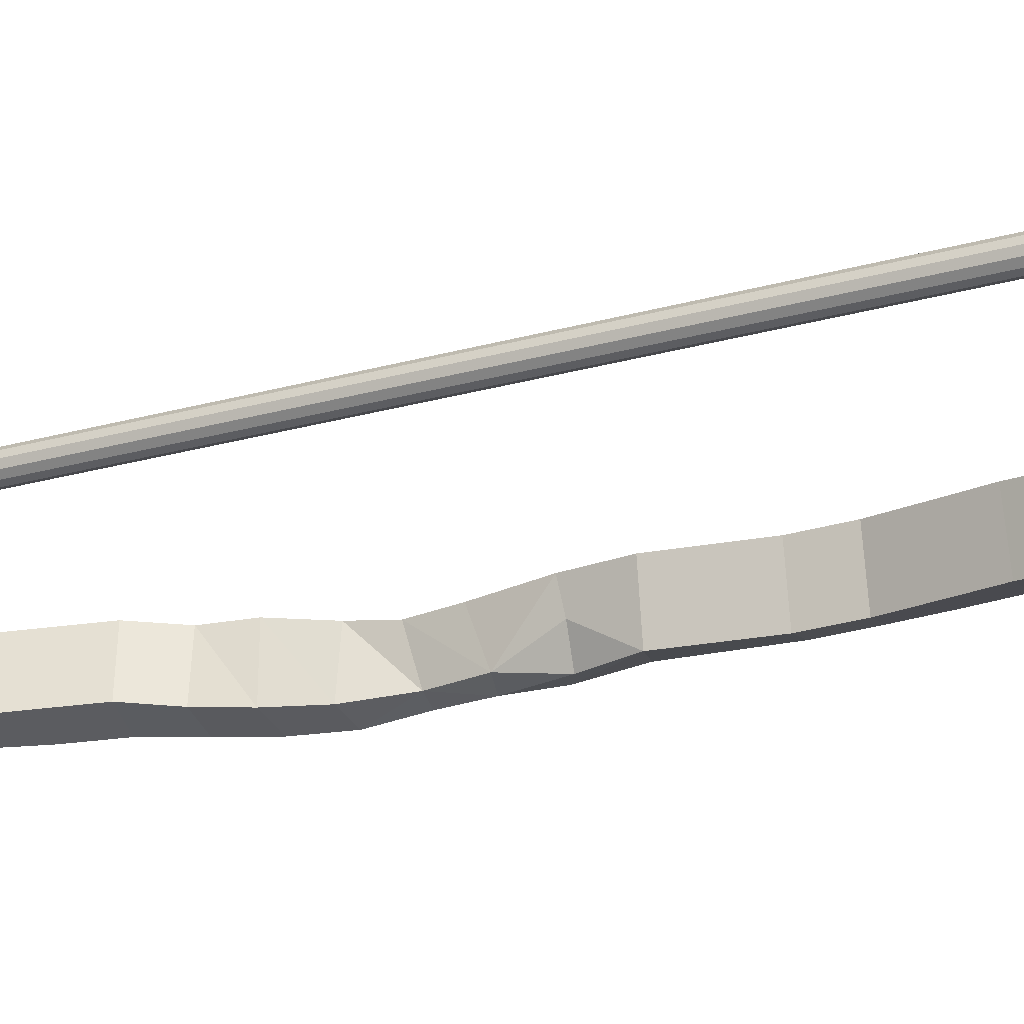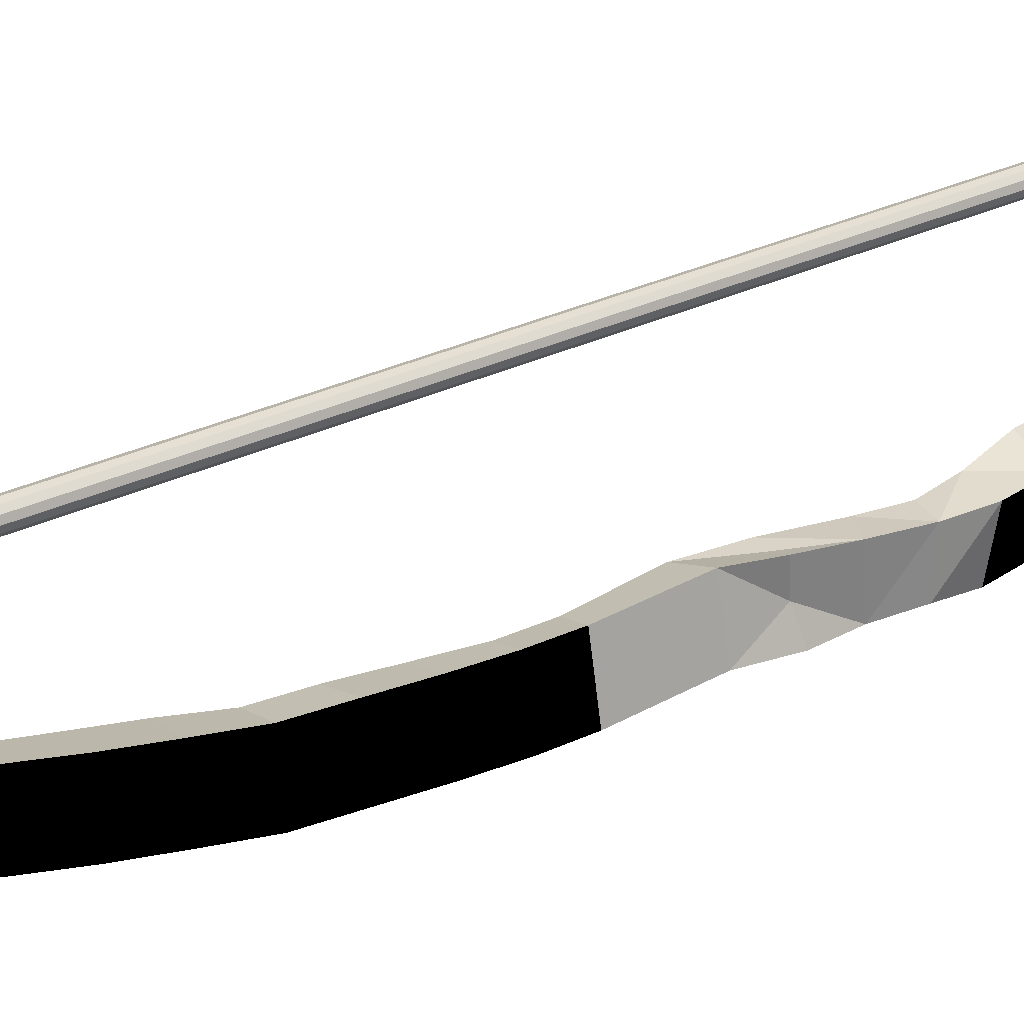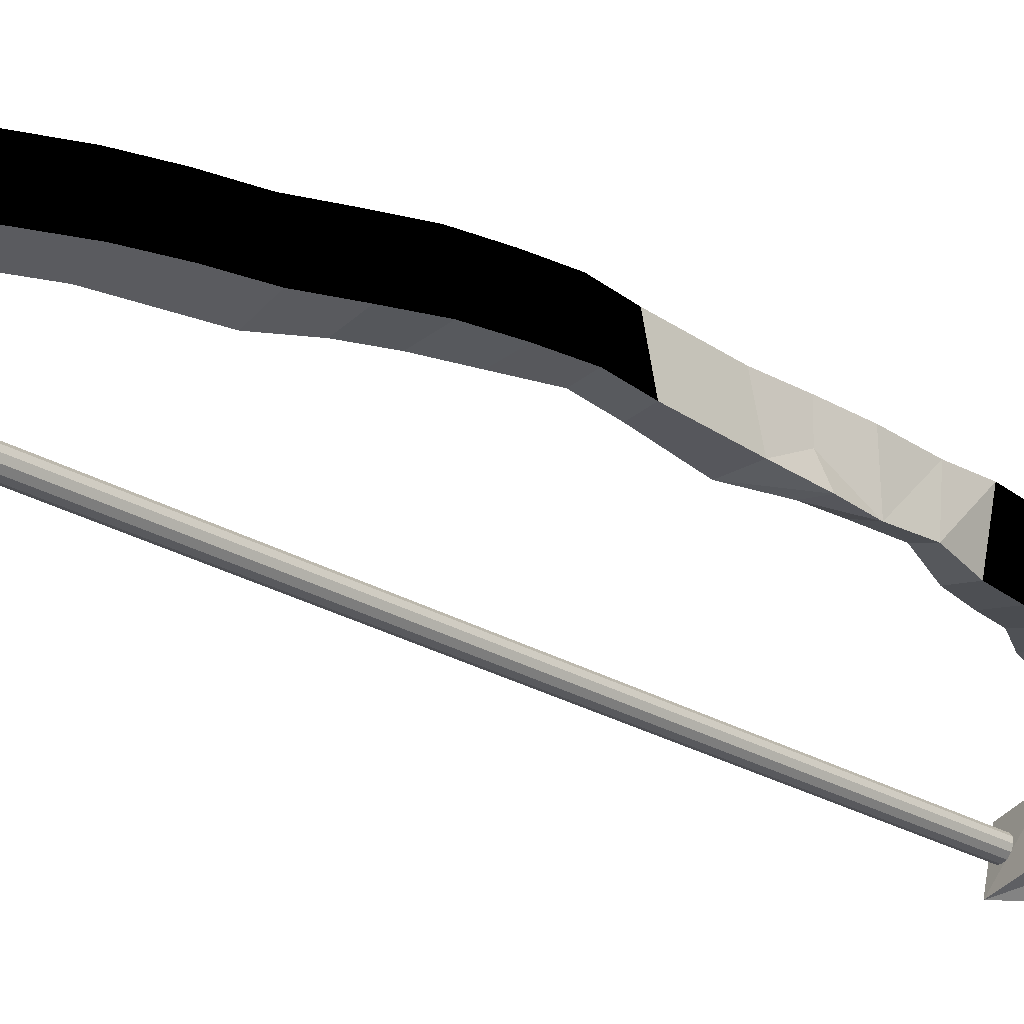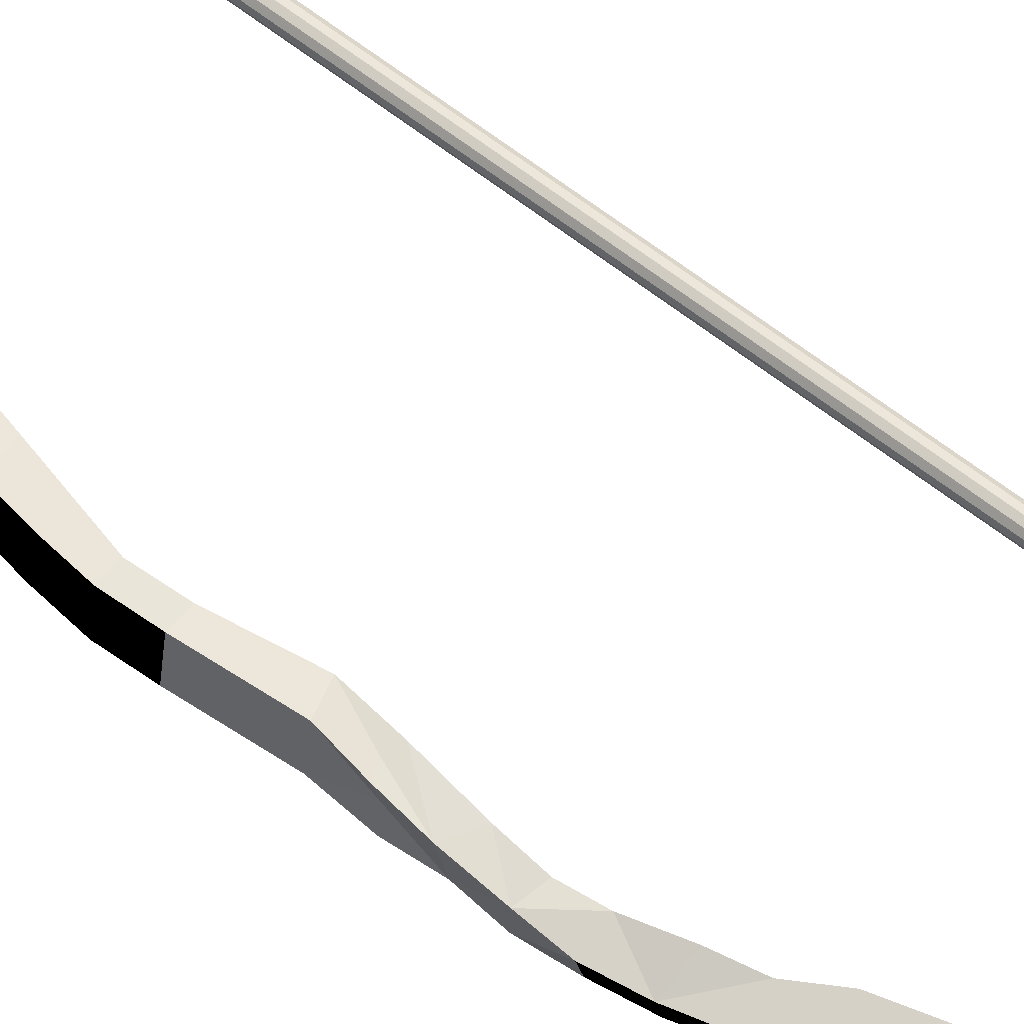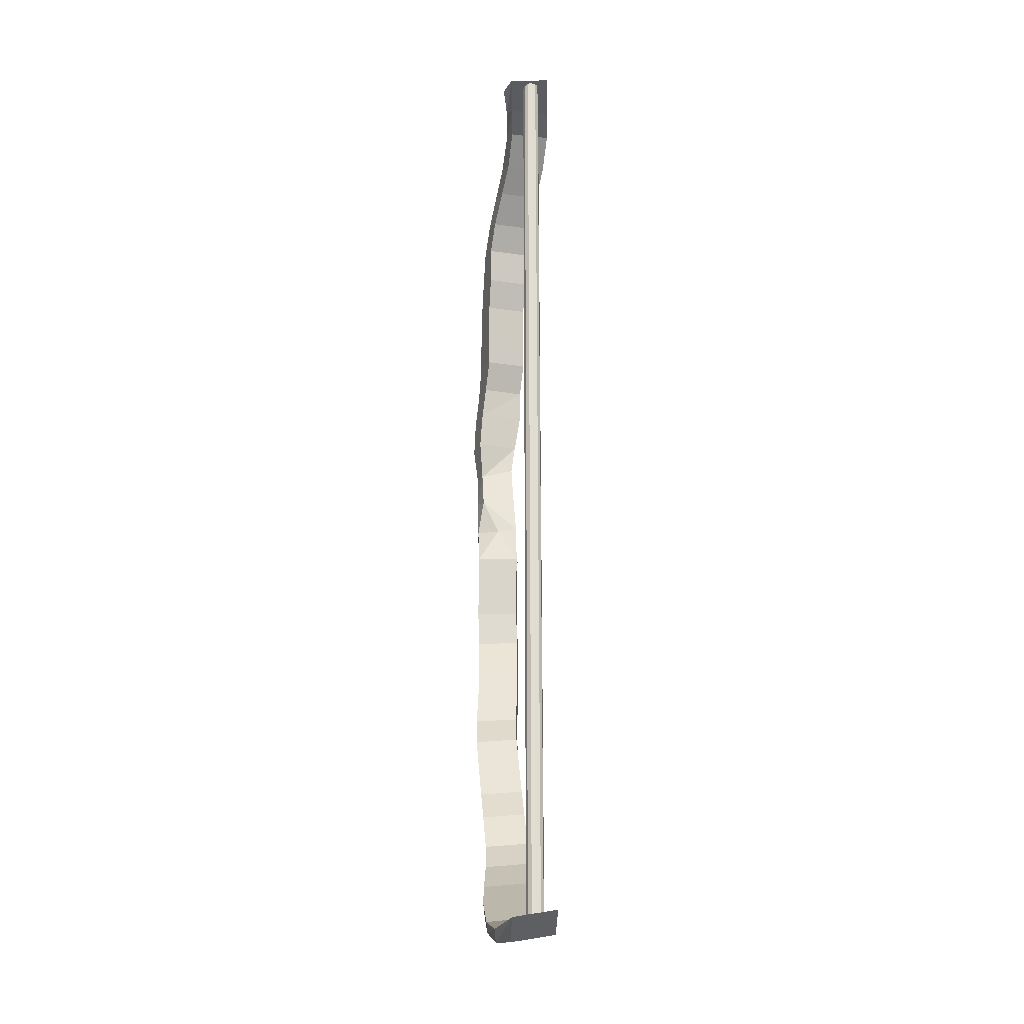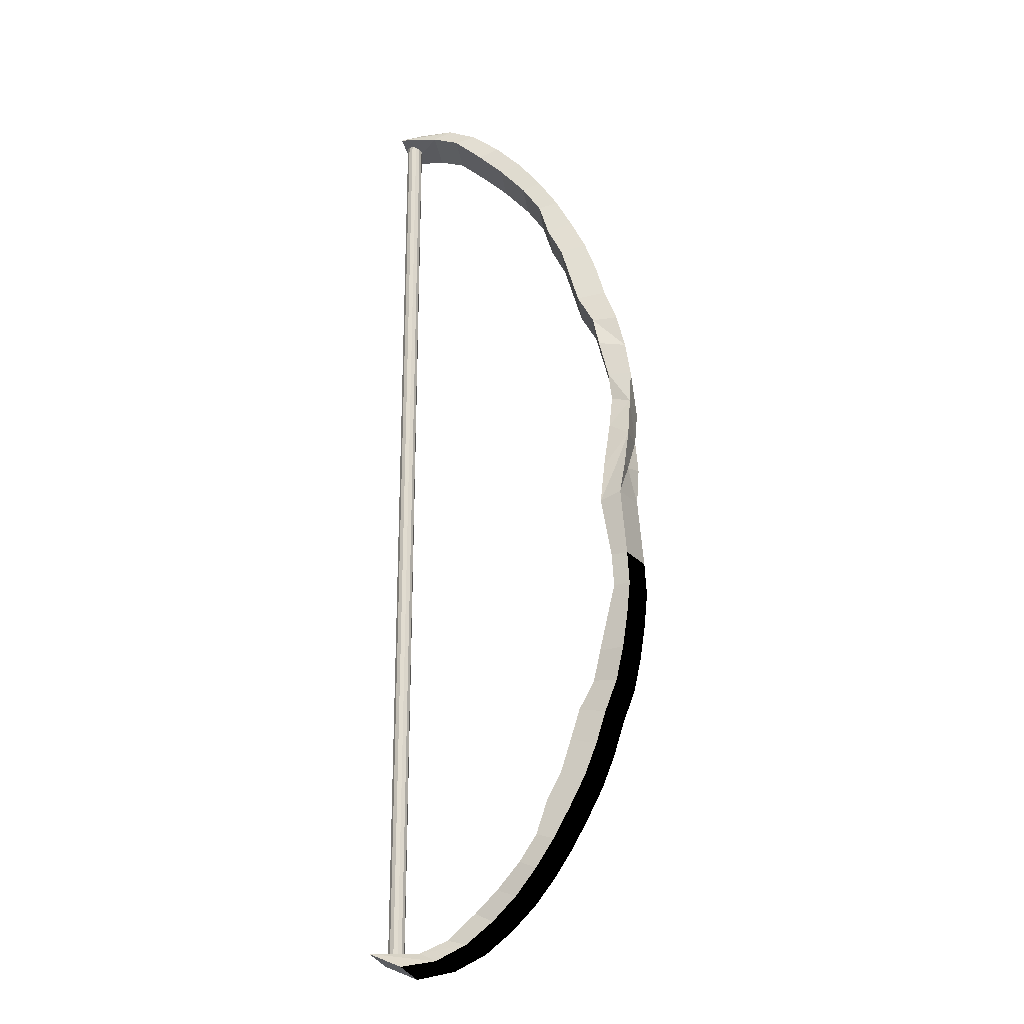
<metadata>
{"format":"obj","ext":"obj","renderer":"f3d","projection":"perspective","resolution":1024,"background":"white","views":[{"elev":-23.5,"azim":-64.0,"up":"+Z"},{"elev":25.9,"azim":51.2,"up":"+Z"},{"elev":-22.9,"azim":43.2,"up":"+Z"},{"elev":66.6,"azim":127.7,"up":"+Z"},{"elev":-25.9,"azim":-98.2,"up":"+Y"},{"elev":-21.8,"azim":17.8,"up":"+Y"}]}
</metadata>
<code>
v -0.08254 0.5398 0.0029
v -0.08381 0.5398 -0.001834
v -0.0838 -0.5302 -0.001834
v -0.08253 -0.5302 0.0029
v -0.08728 0.5398 -0.005299
v -0.08726 -0.5302 -0.005299
v -0.09201 0.5398 -0.006567
v -0.092 -0.5302 -0.006567
v -0.09674 0.5398 -0.005299
v -0.09673 -0.5302 -0.005299
v -0.1002 0.5398 -0.001834
v -0.1002 -0.5302 -0.001834
v -0.1015 0.5398 0.0029
v -0.1015 -0.5302 0.0029
v -0.1002 0.5398 0.007633
v -0.1002 -0.5302 0.007633
v -0.09674 0.5398 0.0111
v -0.09673 -0.5302 0.0111
v -0.09201 0.5398 0.01237
v -0.092 -0.5302 0.01237
v -0.08728 0.5398 0.0111
v -0.08726 -0.5302 0.0111
v -0.08381 0.5398 0.007633
v -0.0838 -0.5302 0.007633
v 0.1978 0.07537 0.02019
v 0.195 0.08099 -0.02485
v 0.1909 0.03872 -0.001429
v 0.1934 0.03592 0.02322
v 0.1771 0.07615 -0.01966
v 0.1674 0.03656 0.0215
v 0.1722 0.03343 -0.0011
v 0.1808 0.03249 0.0208
v 0.1964 -0.0008007 -0.0206
v 0.1713 -0.00767 -0.02544
v 0.1624 -0.008529 0.02149
v -0.1032 0.5455 0.02301
v -0.1058 0.537 -0.02391
v -0.07767 0.542 -0.02958
v -0.07507 0.5505 0.01733
v 0.1816 0.1155 -0.02096
v 0.1777 0.1251 0.01695
v 0.1982 0.1176 -0.02489
v 0.1998 0.1194 0.01624
v 0.1743 0.08909 0.01849
v 0.1675 0.1565 -0.02589
v 0.1748 0.1567 0.02088
v 0.1928 0.1553 -0.03073
v 0.2017 0.1564 0.01618
v 0.158 0.1945 -0.02442
v 0.1653 0.1977 0.02657
v 0.1868 0.1937 -0.02986
v 0.1957 0.1953 0.01704
v 0.1492 0.2289 -0.0213
v 0.158 0.2309 0.0256
v 0.1776 0.2313 -0.02678
v 0.1864 0.2333 0.02012
v 0.131 0.2608 -0.01948
v 0.1397 0.2634 0.0274
v 0.1634 0.2672 -0.02588
v 0.1721 0.2699 0.021
v 0.1206 0.2953 -0.02093
v 0.1292 0.2981 0.02596
v 0.1523 0.3045 -0.02735
v 0.161 0.3073 0.01953
v 0.1093 0.3321 -0.02253
v 0.118 0.3349 0.02435
v 0.1386 0.3403 -0.02844
v 0.1473 0.3431 0.01844
v 0.09235 0.3645 -0.02299
v 0.101 0.3674 0.0239
v 0.1206 0.3752 -0.02887
v 0.1293 0.3782 0.01801
v 0.08007 0.4025 -0.0247
v 0.08862 0.4056 0.02219
v 0.1019 0.4088 -0.0291
v 0.1105 0.4119 0.01779
v 0.05949 0.4313 -0.022
v 0.06788 0.4348 0.0249
v 0.07994 0.4403 -0.02633
v 0.08832 0.4437 0.02057
v 0.03112 0.461 -0.01654
v 0.0393 0.4647 0.03037
v 0.05516 0.4691 -0.02139
v 0.06334 0.4729 0.02552
v 0.003988 0.4849 -0.01219
v 0.01167 0.4894 0.03474
v 0.02644 0.4953 -0.01696
v 0.03412 0.4998 0.02997
v -0.02862 0.5129 -0.01158
v -0.02135 0.5178 0.03536
v -0.004916 0.5191 -0.01591
v 0.002363 0.5241 0.03103
v -0.0596 0.5263 -0.01607
v -0.05323 0.5322 0.0309
v -0.03955 0.5363 -0.0203
v -0.03319 0.5421 0.02668
v 0.1984 0.04306 -0.02426
v 0.1876 -0.00166 0.02633
v 0.1834 0.03436 -0.02552
v 0.2031 -0.07917 -0.02087
v 0.1942 -0.07946 0.02605
v 0.1876 -0.00166 0.02633
v 0.1964 -0.0008007 -0.0206
v 0.1744 -0.07927 0.0223
v 0.1624 -0.008529 0.02149
v 0.1833 -0.07899 -0.02463
v 0.1713 -0.00767 -0.02544
v -0.115 -0.5343 -0.02423
v -0.1176 -0.5258 0.02268
v -0.07767 -0.5423 0.02645
v -0.07507 -0.5509 -0.02047
v 0.1772 -0.1179 0.02438
v 0.1862 -0.1181 -0.02254
v 0.1967 -0.1179 0.02806
v 0.2057 -0.1181 -0.01886
v 0.1675 -0.1568 0.02275
v 0.1764 -0.1579 -0.02415
v 0.1928 -0.1556 0.02759
v 0.2017 -0.1567 -0.01932
v 0.158 -0.1948 0.02129
v 0.1669 -0.1964 -0.02561
v 0.1868 -0.1941 0.02673
v 0.1957 -0.1956 -0.02017
v 0.1492 -0.2292 0.01816
v 0.158 -0.2312 -0.02873
v 0.1776 -0.2317 0.02364
v 0.1864 -0.2337 -0.02325
v 0.131 -0.2611 0.01635
v 0.1397 -0.2638 -0.03054
v 0.1634 -0.2675 0.02275
v 0.1721 -0.2702 -0.02414
v 0.1206 -0.2956 0.01779
v 0.1292 -0.2984 -0.02909
v 0.1523 -0.3048 0.02422
v 0.161 -0.3076 -0.02267
v 0.1093 -0.3325 0.0194
v 0.118 -0.3353 -0.02749
v 0.1386 -0.3407 0.02531
v 0.1473 -0.3435 -0.02158
v 0.09235 -0.3648 0.01986
v 0.101 -0.3678 -0.02703
v 0.1206 -0.3756 0.02574
v 0.1293 -0.3785 -0.02115
v 0.08007 -0.4028 0.02156
v 0.08862 -0.4059 -0.02533
v 0.1019 -0.4091 0.02596
v 0.1105 -0.4122 -0.02093
v 0.05949 -0.4317 0.01887
v 0.06788 -0.4351 -0.02803
v 0.07994 -0.4406 0.0232
v 0.08832 -0.444 -0.0237
v 0.03112 -0.4613 0.01341
v 0.0393 -0.4651 -0.0335
v 0.05516 -0.4695 0.01825
v 0.06334 -0.4732 -0.02866
v 0.003988 -0.4853 0.009059
v 0.01167 -0.4897 -0.03787
v 0.02644 -0.4957 0.01383
v 0.03412 -0.5001 -0.0331
v -0.02862 -0.5132 0.008447
v -0.02135 -0.5182 -0.0385
v -0.004916 -0.5195 0.01278
v 0.002363 -0.5244 -0.03416
v -0.0596 -0.5266 0.01293
v -0.05323 -0.5325 -0.03404
v -0.03955 -0.5366 0.01716
v -0.03319 -0.5425 -0.02981
f 4 3 2 1
f 3 6 5 2
f 6 8 7 5
f 8 10 9 7
f 10 12 11 9
f 12 14 13 11
f 14 16 15 13
f 16 18 17 15
f 18 20 19 17
f 20 22 21 19
f 22 24 23 21
f 24 4 1 23
f 1 2 5 7 9 11 13 15 17 19 21 23
f 24 22 20 18 16 14 12 10 8 6 3 4
f 28 27 26 25
f 31 30 29
f 30 32 25
f 35 34 33
f 27 97 26
f 97 33 34
f 32 28 25
f 33 98 35
f 31 34 35
f 31 29 99
f 31 35 30
f 99 26 97
f 27 98 33
f 28 98 27
f 32 35 98 28
f 30 35 32
f 30 44 29
f 25 44 30
f 99 29 26
f 34 99 97
f 33 97 27
f 31 99 34
f 103 102 101 100
f 102 105 104 101
f 105 107 106 104
f 107 103 100 106
f 107 105 102 103
f 113 112 104 106
f 112 114 101 104
f 114 115 100 101
f 115 113 106 100
f 39 38 37 36
f 41 40 29
f 40 42 26
f 42 43 26
f 43 41 44
f 46 45 40
f 45 47 40
f 47 48 42
f 48 46 43
f 50 49 45
f 49 51 47 45
f 51 52 48 47
f 52 46 48
f 54 53 49
f 53 55 51 49
f 55 56 52 51
f 56 54 52
f 58 57 53 54
f 57 59 55 53
f 59 60 56 55
f 60 58 54 56
f 62 61 57 58
f 61 63 59 57
f 63 64 60 59
f 64 62 58 60
f 66 65 61 62
f 65 67 63 61
f 67 68 64 63
f 68 66 62 64
f 70 69 65 66
f 69 71 67 65
f 71 72 68 67
f 72 70 66 68
f 74 73 69 70
f 73 75 71 69
f 75 76 72 71
f 76 74 70 72
f 78 77 73 74
f 77 79 75 73
f 79 80 76 75
f 80 78 74 76
f 82 81 77 78
f 81 83 79 77
f 83 84 80 79
f 84 82 78 80
f 86 85 81 82
f 85 87 83 81
f 87 88 84 83
f 88 86 82 84
f 90 89 85 86
f 89 91 87 85
f 91 92 88 87
f 92 90 88
f 94 93 89 90
f 93 95 91
f 95 96 92 91
f 96 94 92
f 36 37 94
f 37 38 95
f 38 39 96 95
f 39 36 96
f 90 86 88
f 94 90 92
f 91 89 93
f 37 93 94
f 95 93 37
f 36 94 96
f 43 25 26
f 44 25 43
f 29 44 41
f 40 41 46
f 46 41 43
f 48 43 42
f 45 46 50
f 52 50 46
f 49 50 54
f 54 50 52
f 26 29 40
f 47 42 40
f 111 110 109 108
f 117 116 112 113
f 116 118 114 112
f 118 119 115 114
f 119 117 113 115
f 121 120 116 117
f 120 122 118 116
f 122 123 119 118
f 123 121 117 119
f 125 124 120 121
f 124 126 122 120
f 126 127 123 122
f 127 125 121 123
f 129 128 124 125
f 128 130 126 124
f 130 131 127 126
f 131 129 125 127
f 133 132 128 129
f 132 134 130 128
f 134 135 131 130
f 135 133 129 131
f 137 136 132 133
f 136 138 134 132
f 138 139 135 134
f 139 137 133 135
f 141 140 136 137
f 140 142 138 136
f 142 143 139 138
f 143 141 137 139
f 145 144 140 141
f 144 146 142 140
f 146 147 143 142
f 147 145 141 143
f 149 148 144 145
f 148 150 146 144
f 150 151 147 146
f 151 149 145 147
f 153 152 148 149
f 152 154 150 148
f 154 155 151 150
f 155 153 149 151
f 157 156 152 153
f 156 158 154 152
f 158 159 155 154
f 159 157 153 155
f 161 160 156 157
f 160 162 158 156
f 162 163 159 158
f 163 161 159
f 165 164 160 161
f 164 166 162
f 166 167 163 162
f 167 165 163
f 108 109 165
f 109 110 166
f 110 111 167 166
f 111 108 167
f 161 157 159
f 165 161 163
f 162 160 164
f 109 164 165
f 166 164 109
f 108 165 167

</code>
